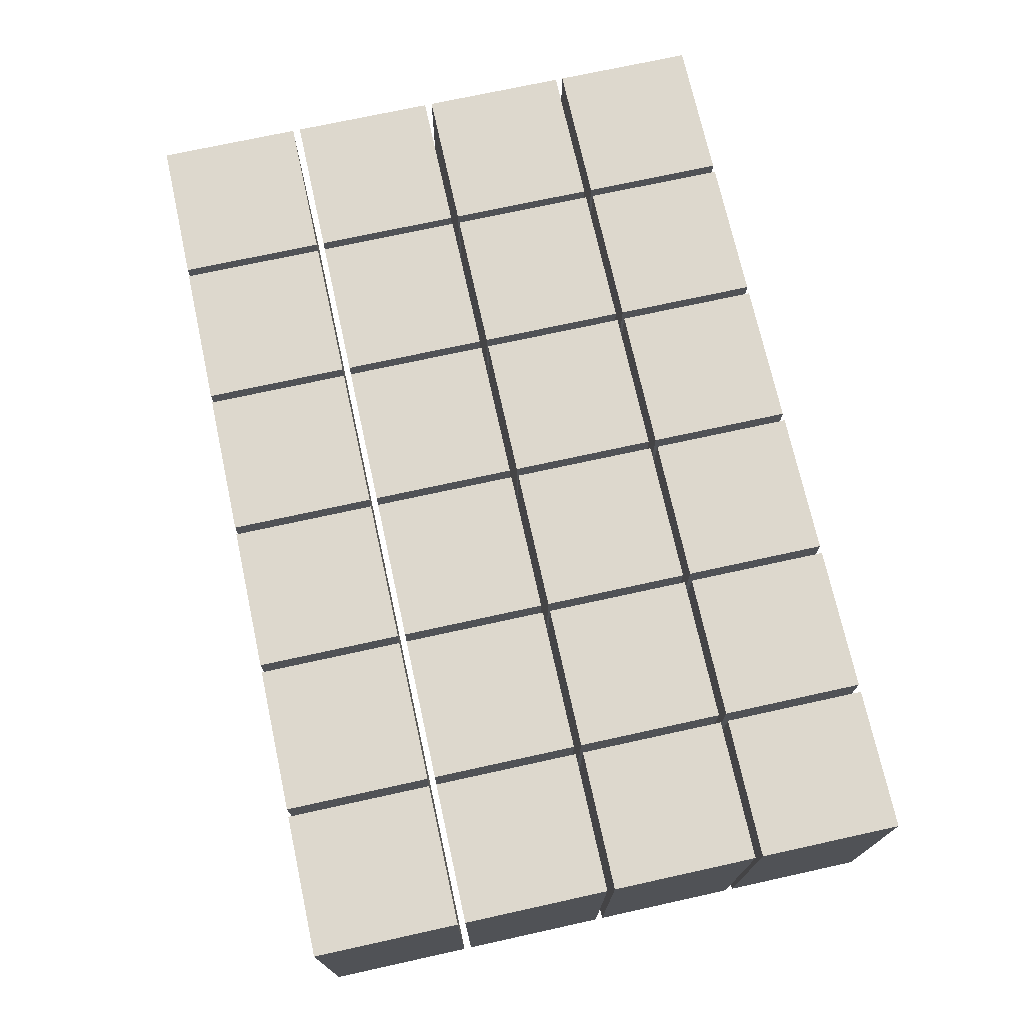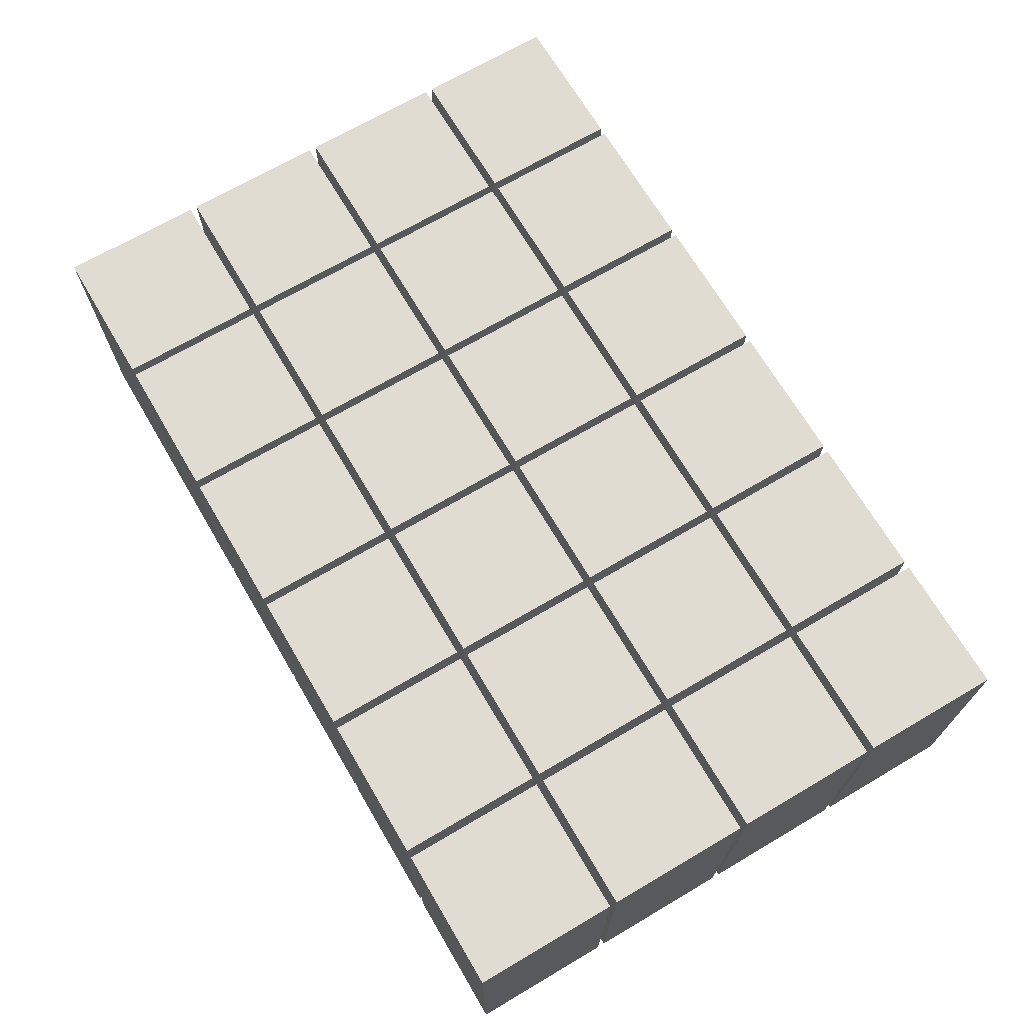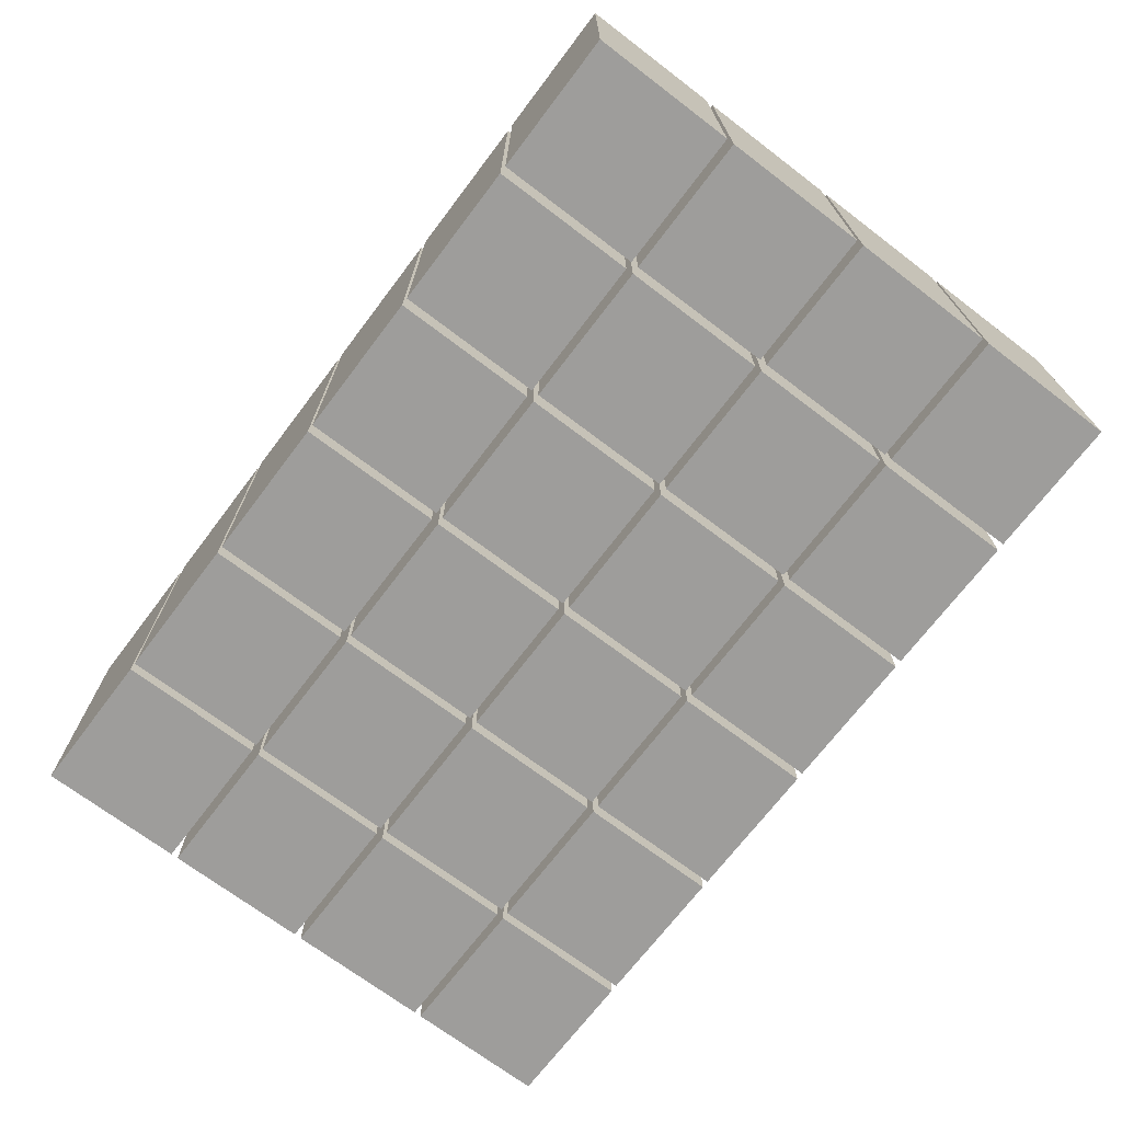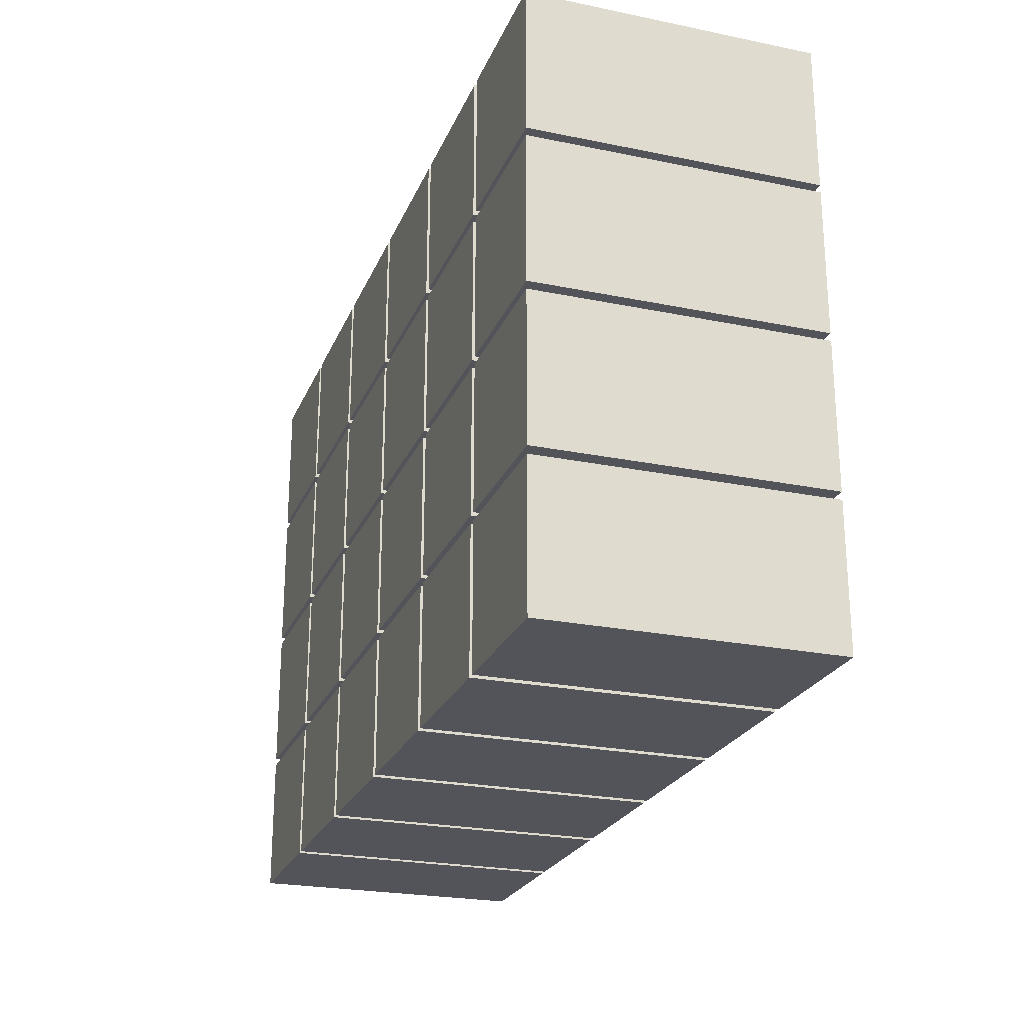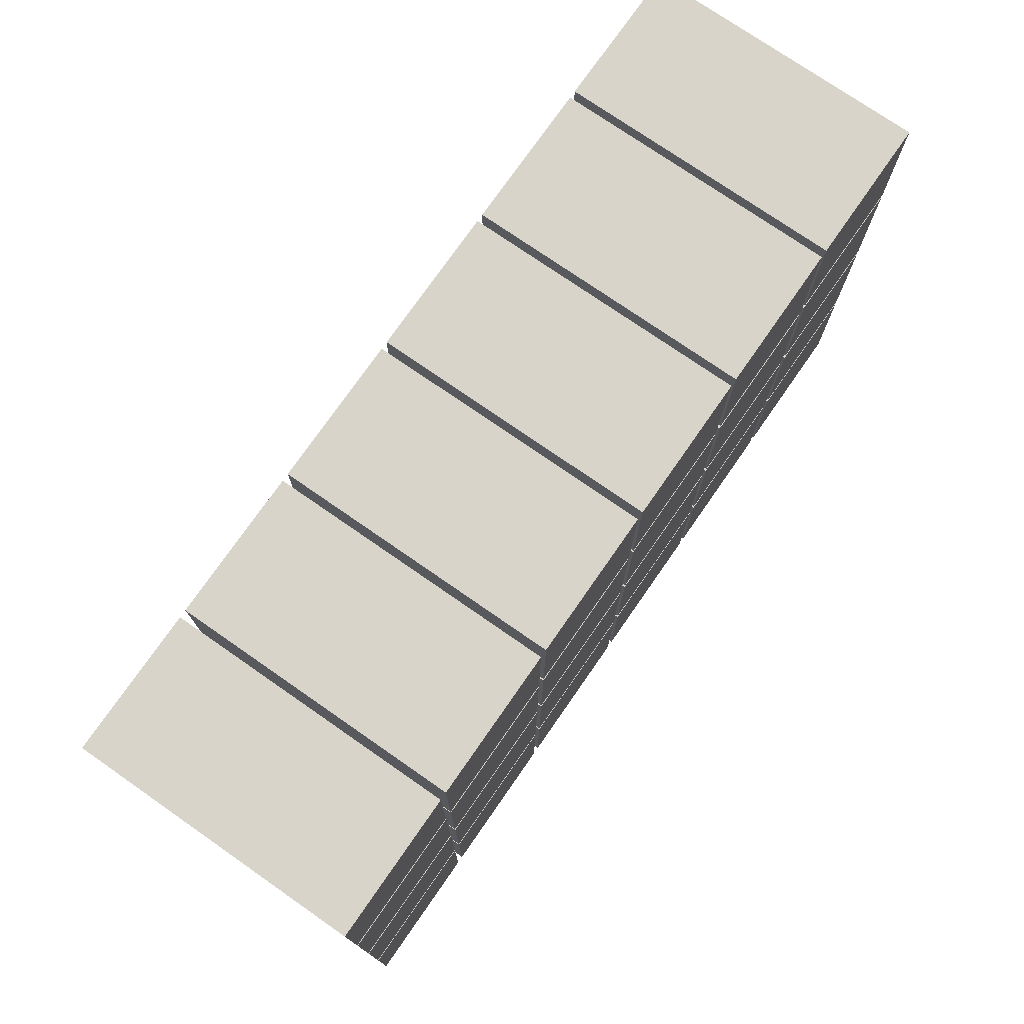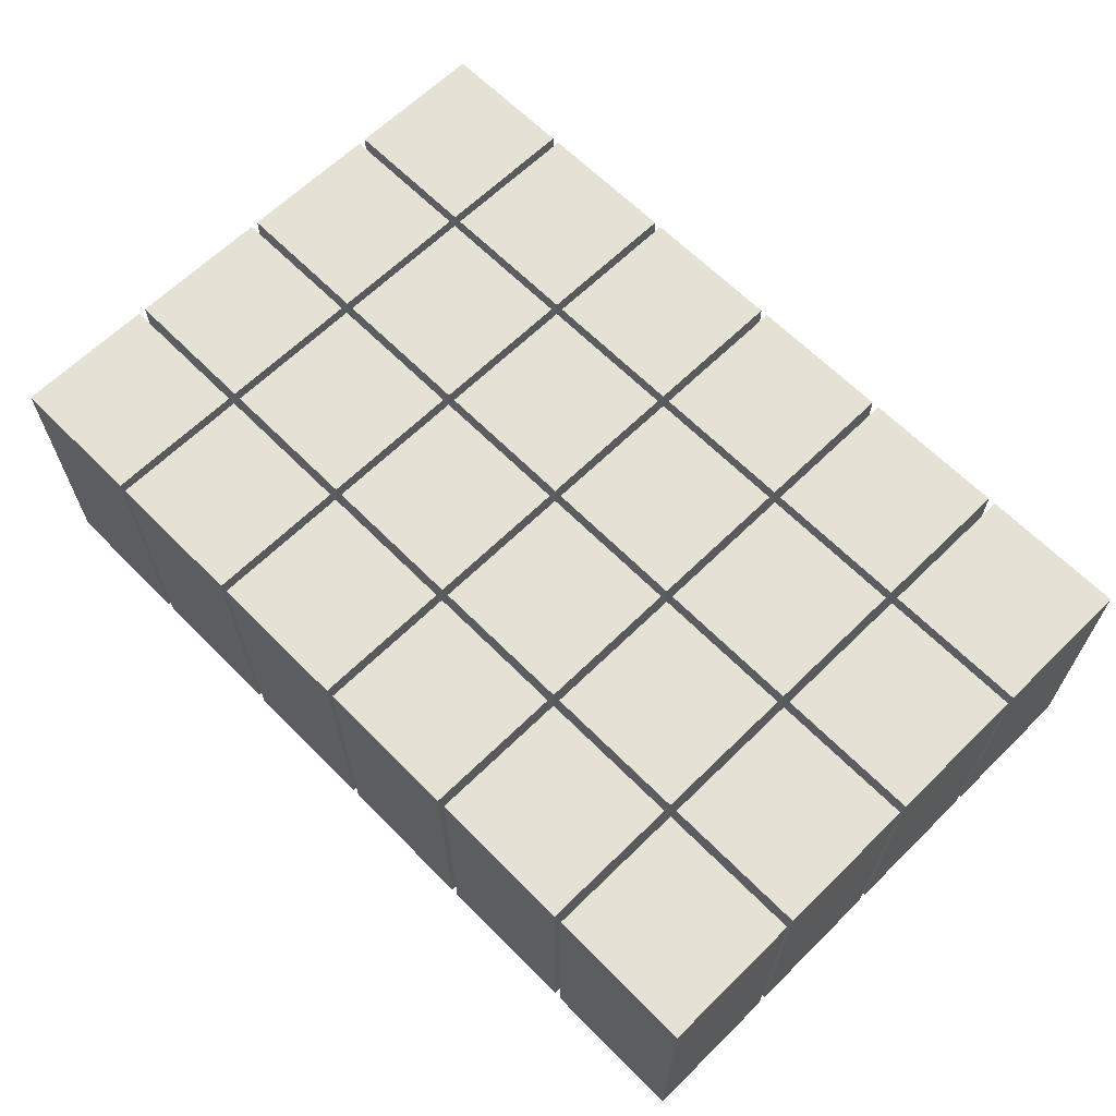
<metadata>
{"format":"obj","ext":"obj","renderer":"f3d","projection":"perspective","resolution":1024,"background":"white","views":[{"elev":72.3,"azim":-102.4,"up":"+Z"},{"elev":69.2,"azim":-120.5,"up":"+Z"},{"elev":-70.7,"azim":-127.2,"up":"+Z"},{"elev":-23.9,"azim":-108.8,"up":"+Y"},{"elev":75.3,"azim":-55.2,"up":"+Y"},{"elev":64.4,"azim":45.4,"up":"+Z"}]}
</metadata>
<code>
v -38 -35.5 122
v -38 -17 159
v -38 -17 122
v -38 -35.5 159
v -38 -16 122
v -38 3 159
v -38 3 122
v -38 -16 159
v -38 4 122
v -38 23 159
v -38 23 122
v -38 4 159
v -38 24 122
v -38 43 159
v -38 43 122
v -38 24 159
v -39 -35.5 159
v -39 -17 122
v -39 -17 159
v -39 -35.5 122
v -39 -16 159
v -39 3 122
v -39 3 159
v -39 -16 122
v -39 4 159
v -39 23 122
v -39 23 159
v -39 4 122
v -39 24 159
v -39 43 122
v -39 43 159
v -39 24 122
v -18 -35.5 122
v -18 -17 159
v -18 -17 122
v -18 -35.5 159
v -18 -16 122
v -18 3 159
v -18 3 122
v -18 -16 159
v -18 4 122
v -18 23 159
v -18 23 122
v -18 4 159
v -18 24 122
v -18 43 159
v -18 43 122
v -18 24 159
v -19 -35.5 159
v -19 -17 122
v -19 -17 159
v -19 -35.5 122
v -19 -16 159
v -19 3 122
v -19 3 159
v -19 -16 122
v -19 4 159
v -19 23 122
v -19 23 159
v -19 4 122
v -19 24 159
v -19 43 122
v -19 43 159
v -19 24 122
v 2 -35.5 122
v 2 -17 159
v 2 -17 122
v 2 -35.5 159
v 2 -16 122
v 2 3 159
v 2 3 122
v 2 -16 159
v 2 4 122
v 2 23 159
v 2 23 122
v 2 4 159
v 2 24 122
v 2 43 159
v 2 43 122
v 2 24 159
v 1 -35.5 159
v 1 -17 122
v 1 -17 159
v 1 -35.5 122
v 1 -16 159
v 1 3 122
v 1 3 159
v 1 -16 122
v 1 4 159
v 1 23 122
v 1 23 159
v 1 4 122
v 1 24 159
v 1 43 122
v 1 43 159
v 1 24 122
v 22 -35.5 122
v 22 -17 159
v 22 -17 122
v 22 -35.5 159
v 22 -16 122
v 22 3 159
v 22 3 122
v 22 -16 159
v 22 4 122
v 22 23 159
v 22 23 122
v 22 4 159
v 22 24 122
v 22 43 159
v 22 43 122
v 22 24 159
v 21 -35.5 159
v 21 -17 122
v 21 -17 159
v 21 -35.5 122
v 21 -16 159
v 21 3 122
v 21 3 159
v 21 -16 122
v 21 4 159
v 21 23 122
v 21 23 159
v 21 4 122
v 21 24 159
v 21 43 122
v 21 43 159
v 21 24 122
v 42 -35.5 122
v 42 -17 159
v 42 -17 122
v 42 -35.5 159
v 42 -16 122
v 42 3 159
v 42 3 122
v 42 -16 159
v 42 4 122
v 42 23 159
v 42 23 122
v 42 4 159
v 42 24 122
v 42 43 159
v 42 43 122
v 42 24 159
v 41 -35.5 159
v 41 -17 122
v 41 -17 159
v 41 -35.5 122
v 41 -16 159
v 41 3 122
v 41 3 159
v 41 -16 122
v 41 4 159
v 41 23 122
v 41 23 159
v 41 4 122
v 41 24 159
v 41 43 122
v 41 43 159
v 41 24 122
v 61 -35.5 159
v 61 -17 122
v 61 -17 159
v 61 -35.5 122
v 61 -16 159
v 61 3 122
v 61 3 159
v 61 -16 122
v 61 4 159
v 61 23 122
v 61 23 159
v 61 4 122
v 61 24 159
v 61 43 122
v 61 43 159
v 61 24 122
v -57.5 -16 122
v -57.5 -16 159
v -57.5 -17 159
v -57.5 -17 122
v -57.5 4 122
v -57.5 4 159
v -57.5 3 159
v -57.5 3 122
v -57.5 24 122
v -57.5 24 159
v -57.5 23 159
v -57.5 23 122
v -57.5 43 159
v -57.5 43 122
v -57.5 -35.5 159
v -57.5 -35.5 122
g obj_34948587
f 1 2 3
f 2 1 4
f 5 6 7
f 6 5 8
f 9 10 11
f 10 9 12
f 13 14 15
f 14 13 16
f 17 18 19
f 18 17 20
f 21 22 23
f 22 21 24
f 25 26 27
f 26 25 28
f 29 30 31
f 30 29 32
f 33 34 35
f 34 33 36
f 37 38 39
f 38 37 40
f 41 42 43
f 42 41 44
f 45 46 47
f 46 45 48
f 49 50 51
f 50 49 52
f 53 54 55
f 54 53 56
f 57 58 59
f 58 57 60
f 61 62 63
f 62 61 64
f 65 66 67
f 66 65 68
f 69 70 71
f 70 69 72
f 73 74 75
f 74 73 76
f 77 78 79
f 78 77 80
f 81 82 83
f 82 81 84
f 85 86 87
f 86 85 88
f 89 90 91
f 90 89 92
f 93 94 95
f 94 93 96
f 97 98 99
f 98 97 100
f 101 102 103
f 102 101 104
f 105 106 107
f 106 105 108
f 109 110 111
f 110 109 112
f 113 114 115
f 114 113 116
f 117 118 119
f 118 117 120
f 121 122 123
f 122 121 124
f 125 126 127
f 126 125 128
f 129 130 131
f 130 129 132
f 133 134 135
f 134 133 136
f 137 138 139
f 138 137 140
f 141 142 143
f 142 141 144
f 145 146 147
f 146 145 148
f 149 150 151
f 150 149 152
f 153 154 155
f 154 153 156
f 157 158 159
f 158 157 160
f 161 162 163
f 162 161 164
f 165 166 167
f 166 165 168
f 169 170 171
f 170 169 172
f 173 174 175
f 174 173 176
f 177 21 178
f 21 177 24
f 5 53 8
f 53 5 56
f 37 85 40
f 85 37 88
f 69 117 72
f 117 69 120
f 101 149 104
f 149 101 152
f 133 165 136
f 165 133 168
f 18 179 19
f 179 18 180
f 50 2 51
f 2 50 3
f 82 34 83
f 34 82 35
f 114 66 115
f 66 114 67
f 146 98 147
f 98 146 99
f 162 130 163
f 130 162 131
f 181 25 182
f 25 181 28
f 9 57 12
f 57 9 60
f 41 89 44
f 89 41 92
f 73 121 76
f 121 73 124
f 105 153 108
f 153 105 156
f 137 169 140
f 169 137 172
f 22 183 23
f 183 22 184
f 54 6 55
f 6 54 7
f 86 38 87
f 38 86 39
f 118 70 119
f 70 118 71
f 150 102 151
f 102 150 103
f 166 134 167
f 134 166 135
f 185 29 186
f 29 185 32
f 13 61 16
f 61 13 64
f 45 93 48
f 93 45 96
f 77 125 80
f 125 77 128
f 109 157 112
f 157 109 160
f 141 173 144
f 173 141 176
f 26 187 27
f 187 26 188
f 58 10 59
f 10 58 11
f 90 42 91
f 42 90 43
f 122 74 123
f 74 122 75
f 154 106 155
f 106 154 107
f 170 138 171
f 138 170 139
f 30 189 31
f 189 30 190
f 62 14 63
f 14 62 15
f 94 46 95
f 46 94 47
f 126 78 127
f 78 126 79
f 158 110 159
f 110 158 111
f 174 142 175
f 142 174 143
f 179 17 19
f 17 179 191
f 2 49 51
f 49 2 4
f 34 81 83
f 81 34 36
f 66 113 115
f 113 66 68
f 98 145 147
f 145 98 100
f 130 161 163
f 161 130 132
f 183 21 23
f 21 183 178
f 6 53 55
f 53 6 8
f 38 85 87
f 85 38 40
f 70 117 119
f 117 70 72
f 102 149 151
f 149 102 104
f 134 165 167
f 165 134 136
f 187 25 27
f 25 187 182
f 10 57 59
f 57 10 12
f 42 89 91
f 89 42 44
f 74 121 123
f 121 74 76
f 106 153 155
f 153 106 108
f 138 169 171
f 169 138 140
f 189 29 31
f 29 189 186
f 14 61 63
f 61 14 16
f 46 93 95
f 93 46 48
f 78 125 127
f 125 78 80
f 110 157 159
f 157 110 112
f 142 173 175
f 173 142 144
f 192 18 20
f 18 192 180
f 1 50 52
f 50 1 3
f 33 82 84
f 82 33 35
f 65 114 116
f 114 65 67
f 97 146 148
f 146 97 99
f 129 162 164
f 162 129 131
f 177 22 24
f 22 177 184
f 5 54 56
f 54 5 7
f 37 86 88
f 86 37 39
f 69 118 120
f 118 69 71
f 101 150 152
f 150 101 103
f 133 166 168
f 166 133 135
f 181 26 28
f 26 181 188
f 9 58 60
f 58 9 11
f 41 90 92
f 90 41 43
f 73 122 124
f 122 73 75
f 105 154 156
f 154 105 107
f 137 170 172
f 170 137 139
f 185 30 32
f 30 185 190
f 13 62 64
f 62 13 15
f 45 94 96
f 94 45 47
f 77 126 128
f 126 77 79
f 109 158 160
f 158 109 111
f 141 174 176
f 174 141 143
f 192 179 180
f 179 192 191
f 177 183 184
f 183 177 178
f 181 187 188
f 187 181 182
f 185 189 190
f 189 185 186
f 192 17 191
f 17 192 20
f 1 49 4
f 49 1 52
f 33 81 36
f 81 33 84
f 65 113 68
f 113 65 116
f 97 145 100
f 145 97 148
f 129 161 132
f 161 129 164

</code>
